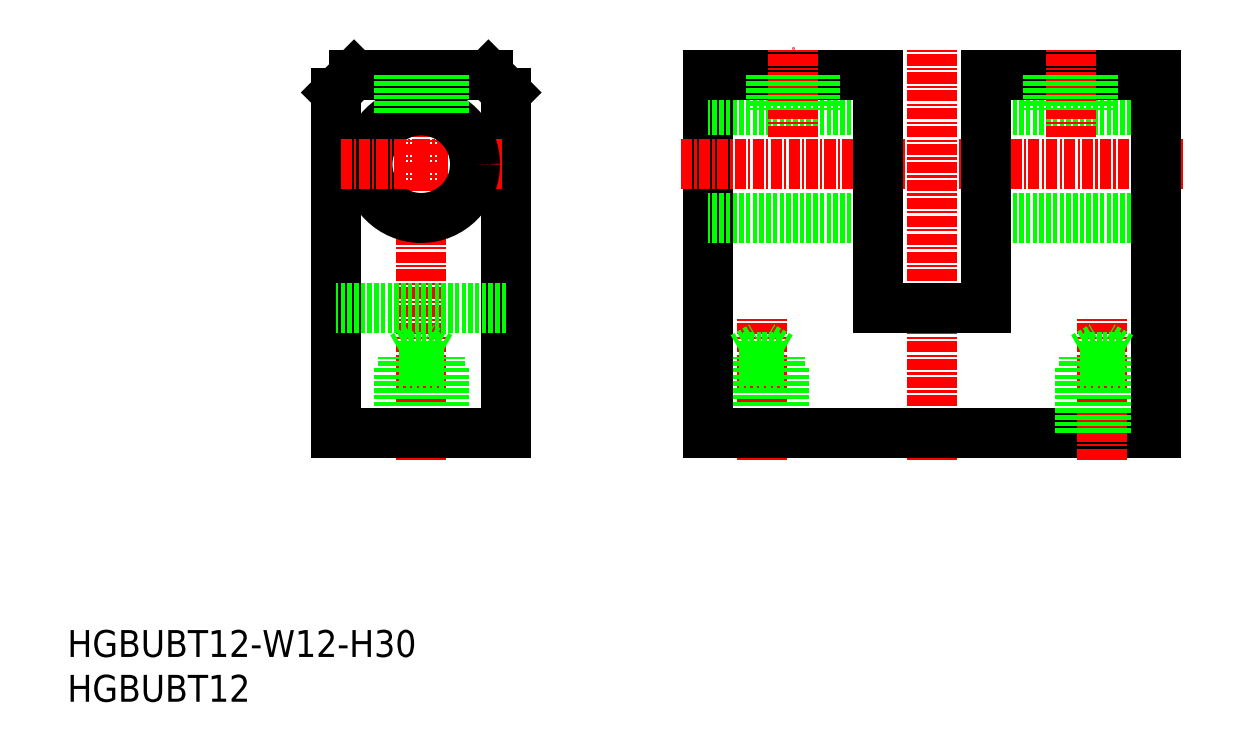
<metadata>
{"format":"dxf","ext":"dxf","renderer":"ezdxf+matplotlib","layout":"modelspace","background":"white","min_lineweight":24,"dpi":150}
</metadata>
<code>
0
SECTION
2
ENTITIES
0
INSERT
8
0
2
*U10
10
0
20
0
30
0
0
INSERT
8
0
2
*U11
10
0
20
0
30
0
0
LINE
8
CENTER
10
124.5
20
60
30
0
11
99.5
21
60
31
0
0
LINE
8
0
10
102.5
20
54
30
0
11
121.5
21
54
31
0
0
LINE
8
0
10
102.5
20
66
30
0
11
121.5
21
66
31
0
0
LINE
8
0
10
121.5
20
70
30
0
11
102.5
21
70
31
0
0
LINE
8
0
10
96.5
20
30
30
0
11
121.5
21
30
31
0
0
LINE
8
CENTER
10
39.5
20
27
30
0
11
39.5
21
73
31
0
0
LINE
8
CENTER
10
96.5
20
27
30
0
11
96.5
21
73
31
0
0
LINE
8
CENTER
10
77.5
20
27
30
0
11
77.5
21
42.69
31
0
0
LINE
8
0
10
37
20
30
30
0
11
37
21
37.5
31
0
0
LINE
8
0
10
42
20
30
30
0
11
42
21
37.5
31
0
0
LINE
8
0
10
37.43
20
30
30
0
11
37.43
21
38.5
31
0
0
LINE
8
0
10
41.57
20
30
30
0
11
41.57
21
38.5
31
0
0
LINE
8
0
10
80
20
30
30
0
11
80
21
37.5
31
0
0
LINE
8
0
10
75
20
30
30
0
11
75
21
37.5
31
0
0
LINE
8
0
10
79.57
20
30
30
0
11
79.57
21
38.5
31
0
0
LINE
8
0
10
75.43
20
30
30
0
11
75.43
21
38.5
31
0
0
LINE
8
0
10
71.5
20
30
30
0
11
71.5
21
70
31
0
0
LINE
8
0
10
30
20
30
30
0
11
30
21
68
31
0
0
LINE
8
0
10
49
20
30
30
0
11
49
21
68
31
0
0
LINE
8
0
10
39.5
20
30
30
0
11
49
21
30
31
0
0
LINE
8
0
10
39.5
20
30
30
0
11
30
21
30
31
0
0
LINE
8
0
10
96.5
20
30
30
0
11
71.5
21
30
31
0
0
LINE
8
CENTER
10
48.5
20
60
30
0
11
39.5
21
60
31
0
0
LINE
8
0
10
49
20
44
30
0
11
30
21
44
31
0
0
LINE
8
0
10
41.57
20
38.5
30
0
11
39.5
21
39.69
31
0
0
LINE
8
0
10
41.57
20
38.5
30
0
11
39.5
21
38.5
31
0
0
LINE
8
0
10
42
20
37.5
30
0
11
39.5
21
37.5
31
0
0
LINE
8
0
10
47
20
70
30
0
11
39.5
21
70
31
0
0
CIRCLE
8
0
10
39.5
20
60
30
0
40
6
0
LINE
8
0
10
37.43
20
38.5
30
0
11
39.5
21
38.5
31
0
0
LINE
8
0
10
37.43
20
38.5
30
0
11
39.5
21
39.69
31
0
0
LINE
8
0
10
37
20
37.5
30
0
11
39.5
21
37.5
31
0
0
LINE
8
CENTER
10
30.5
20
60
30
0
11
39.5
21
60
31
0
0
LINE
8
0
10
32
20
70
30
0
11
39.5
21
70
31
0
0
LINE
8
0
10
30
20
68
30
0
11
32
21
70
31
0
0
LINE
8
CENTER
10
68.5
20
60
30
0
11
93.5
21
60
31
0
0
LINE
8
0
10
90.5
20
66
30
0
11
71.5
21
66
31
0
0
LINE
8
0
10
90.5
20
54
30
0
11
71.5
21
54
31
0
0
LINE
8
0
10
71.5
20
70
30
0
11
90.5
21
70
31
0
0
LINE
8
0
10
49
20
68
30
0
11
47
21
70
31
0
0
LINE
8
0
10
90.5
20
70
30
0
11
90.5
21
44
31
0
0
LINE
8
0
10
102.5
20
70
30
0
11
102.5
21
44
31
0
0
LINE
8
0
10
79.57
20
38.5
30
0
11
77.5
21
38.5
31
0
0
LINE
8
0
10
79.57
20
38.5
30
0
11
77.5
21
39.69
31
0
0
LINE
8
0
10
80
20
37.5
30
0
11
77.5
21
37.5
31
0
0
LINE
8
0
10
75.43
20
38.5
30
0
11
77.5
21
39.69
31
0
0
LINE
8
0
10
75.43
20
38.5
30
0
11
77.5
21
38.5
31
0
0
LINE
8
0
10
75
20
37.5
30
0
11
77.5
21
37.5
31
0
0
LINE
8
0
10
102.5
20
44
30
0
11
96.5
21
44
31
0
0
LINE
8
0
10
90.5
20
44
30
0
11
96.5
21
44
31
0
0
LINE
8
CENTER
10
115.5
20
27
30
0
11
115.5
21
42.69
31
0
0
LINE
8
0
10
113
20
30
30
0
11
113
21
37.5
31
0
0
LINE
8
0
10
118
20
30
30
0
11
118
21
37.5
31
0
0
LINE
8
0
10
117.6
20
30
30
0
11
117.6
21
38.5
31
0
0
LINE
8
0
10
113.4
20
30
30
0
11
113.4
21
38.5
31
0
0
LINE
8
0
10
121.5
20
30
30
0
11
121.5
21
70
31
0
0
LINE
8
0
10
113
20
37.5
30
0
11
115.5
21
37.5
31
0
0
LINE
8
0
10
113.4
20
38.5
30
0
11
115.5
21
39.69
31
0
0
LINE
8
0
10
113.4
20
38.5
30
0
11
115.5
21
38.5
31
0
0
LINE
8
0
10
117.6
20
38.5
30
0
11
115.5
21
39.69
31
0
0
LINE
8
0
10
117.6
20
38.5
30
0
11
115.5
21
38.5
31
0
0
LINE
8
0
10
118
20
37.5
30
0
11
115.5
21
37.5
31
0
0
LINE
8
0
10
37
20
70
30
0
11
37
21
65.45
31
0
0
LINE
8
0
10
42
20
70
30
0
11
42
21
65.45
31
0
0
LINE
8
0
10
41.57
20
70
30
0
11
41.57
21
65.63
31
0
0
LINE
8
0
10
37.43
20
70
30
0
11
37.43
21
65.63
31
0
0
LINE
8
CENTER
10
81
20
63
30
0
11
81
21
73
31
0
0
LINE
8
0
10
78.5
20
70
30
0
11
78.5
21
66
31
0
0
LINE
8
0
10
83.5
20
70
30
0
11
83.5
21
66
31
0
0
LINE
8
0
10
83.07
20
70
30
0
11
83.07
21
66
31
0
0
LINE
8
0
10
78.93
20
70
30
0
11
78.93
21
66
31
0
0
LINE
8
CENTER
10
112
20
63
30
0
11
112
21
73
31
0
0
LINE
8
0
10
109.5
20
70
30
0
11
109.5
21
66
31
0
0
LINE
8
0
10
114.5
20
70
30
0
11
114.5
21
66
31
0
0
LINE
8
0
10
114.1
20
70
30
0
11
114.1
21
66
31
0
0
LINE
8
0
10
109.9
20
70
30
0
11
109.9
21
66
31
0
0
ENDSEC
0
EOF

</code>
